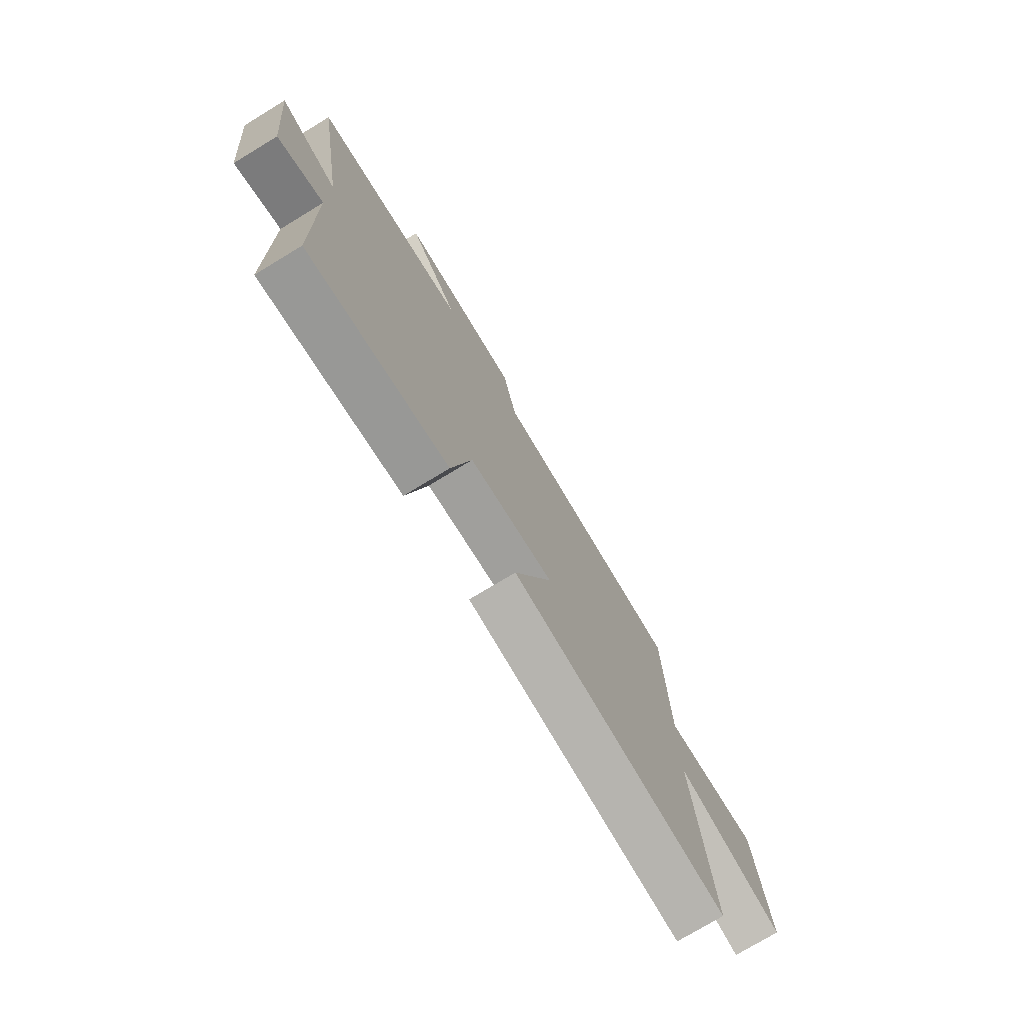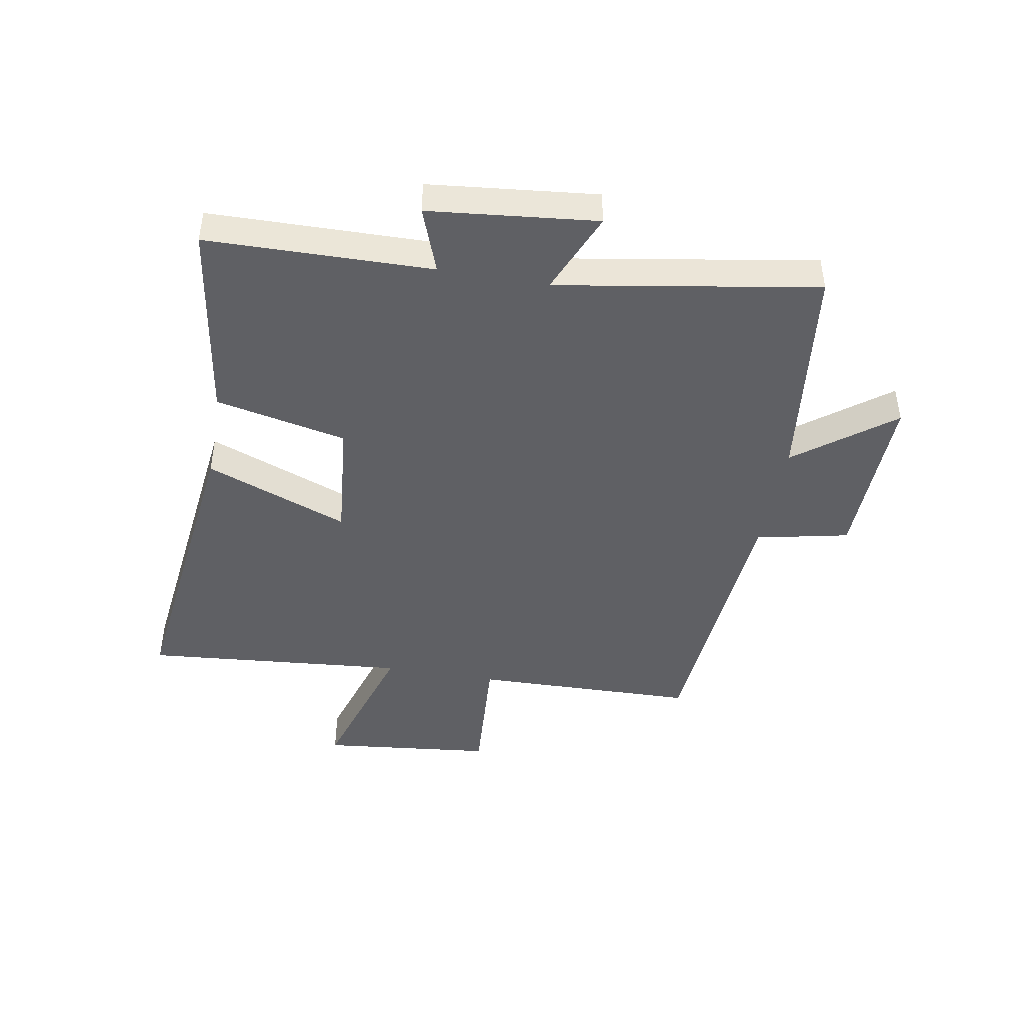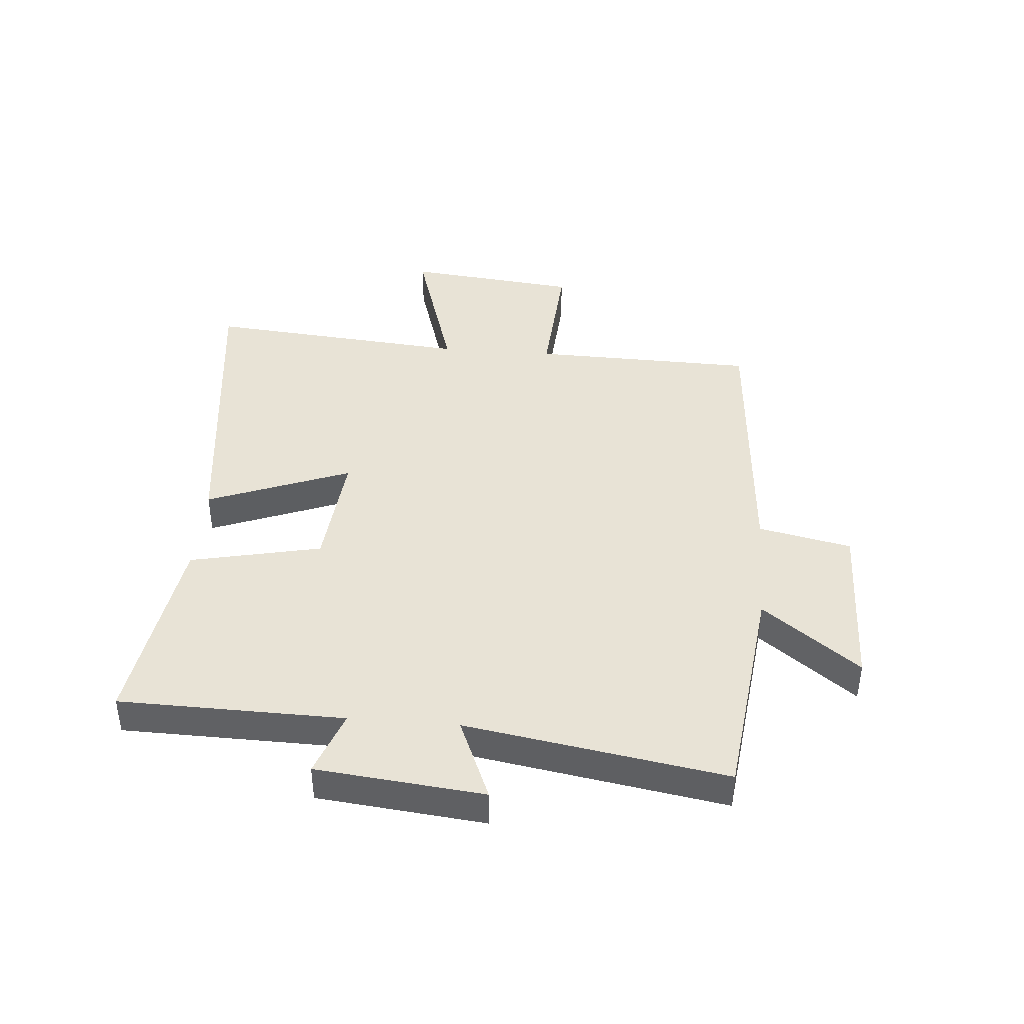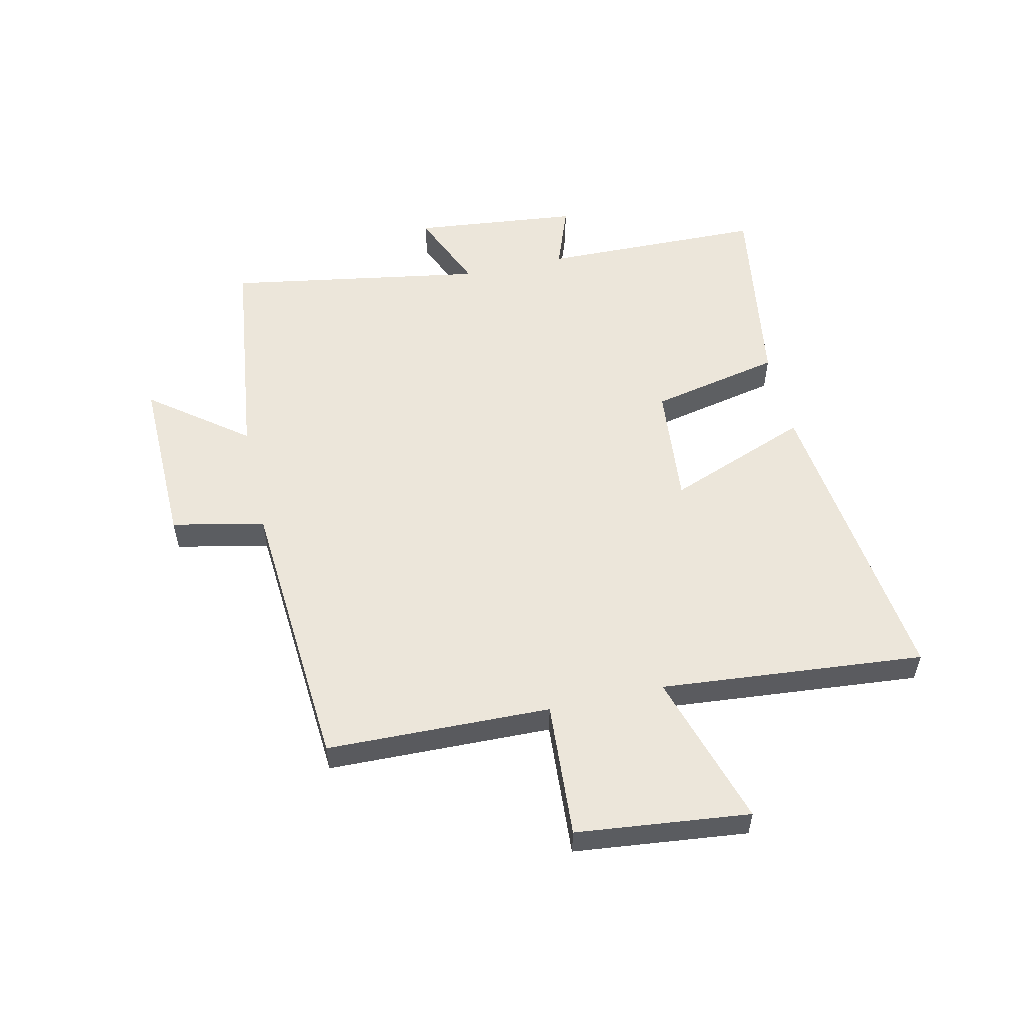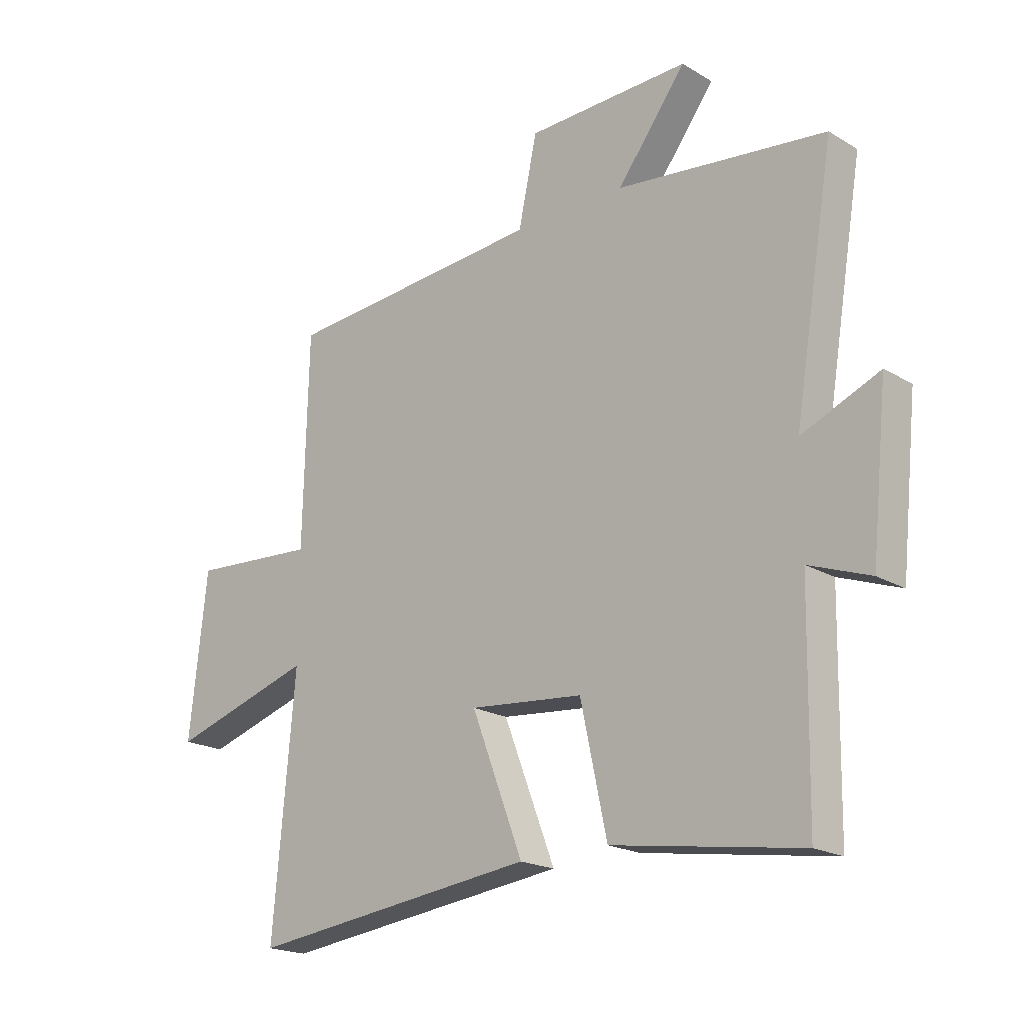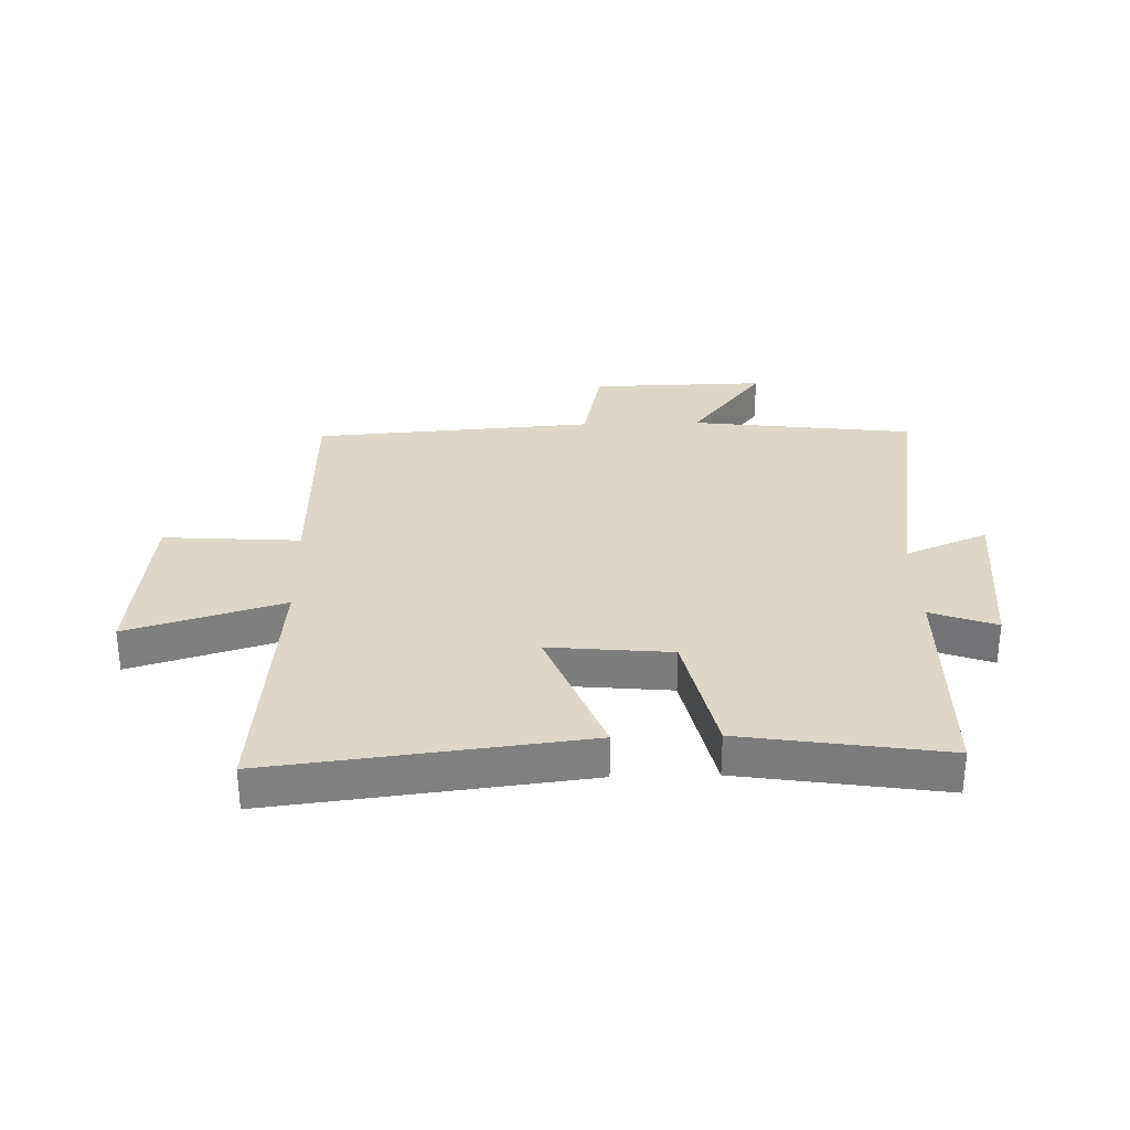
<metadata>
{"format":"obj","ext":"obj","renderer":"f3d","projection":"perspective","resolution":1024,"background":"white","views":[{"elev":-75.6,"azim":-58.8,"up":"+Z"},{"elev":-44.5,"azim":-100.1,"up":"+Y"},{"elev":41.6,"azim":-85.4,"up":"+Y"},{"elev":54.4,"azim":77.3,"up":"+Y"},{"elev":-20.0,"azim":-137.4,"up":"+Z"},{"elev":30.4,"azim":178.4,"up":"+Y"}]}
</metadata>
<code>
v -0.493 0.07 -0.553
v -0.5 0.07 -0.172
v -0.611 0.07 -0.213
v -0.641 0.07 0.071
v -0.5 0.07 0.012
v -0.574 0.07 0.453
v -0.193 0.07 0.5
v -0.319 0.07 0.664
v -0.021 0.07 0.658
v 0.013 0.07 0.5
v 0.491 0.07 0.465
v 0.5 0.07 0.084
v 0.732 0.07 0.1
v 0.764 0.07 -0.194
v 0.5 0.07 -0.114
v 0.54 0.07 -0.563
v 0.012 0.07 -0.5
v 0.106 0.07 -0.257
v -0.102 0.07 -0.277
v -0.15 0.07 -0.5
v -0.493 0 -0.553
v -0.5 0 -0.172
v -0.611 0 -0.213
v -0.641 0 0.071
v -0.5 0 0.012
v -0.574 0 0.453
v -0.193 0 0.5
v -0.319 0 0.664
v -0.021 0 0.658
v 0.013 0 0.5
v 0.491 0 0.465
v 0.5 0 0.084
v 0.732 0 0.1
v 0.764 0 -0.194
v 0.5 0 -0.114
v 0.54 0 -0.563
v 0.012 0 -0.5
v 0.106 0 -0.257
v -0.102 0 -0.277
v -0.15 0 -0.5
f 19 20 1 2
f 18 19 2
f 15 16 17 18
f 15 18 2
f 12 13 14 15
f 12 15 2
f 11 12 2
f 10 11 2
f 7 8 9 10
f 5 6 7 10
f 5 10 2 3
f 3 4 5
f 22 21 40 39
f 22 39 38
f 38 37 36 35
f 22 38 35
f 35 34 33 32
f 22 35 32
f 22 32 31
f 22 31 30
f 30 29 28 27
f 30 27 26 25
f 23 22 30 25
f 25 24 23
f 1 21 22 2
f 2 22 23 3
f 3 23 24 4
f 4 24 25 5
f 5 25 26 6
f 6 26 27 7
f 7 27 28 8
f 8 28 29 9
f 9 29 30 10
f 10 30 31 11
f 11 31 32 12
f 12 32 33 13
f 13 33 34 14
f 14 34 35 15
f 15 35 36 16
f 16 36 37 17
f 17 37 38 18
f 18 38 39 19
f 19 39 40 20
f 20 40 21 1

</code>
